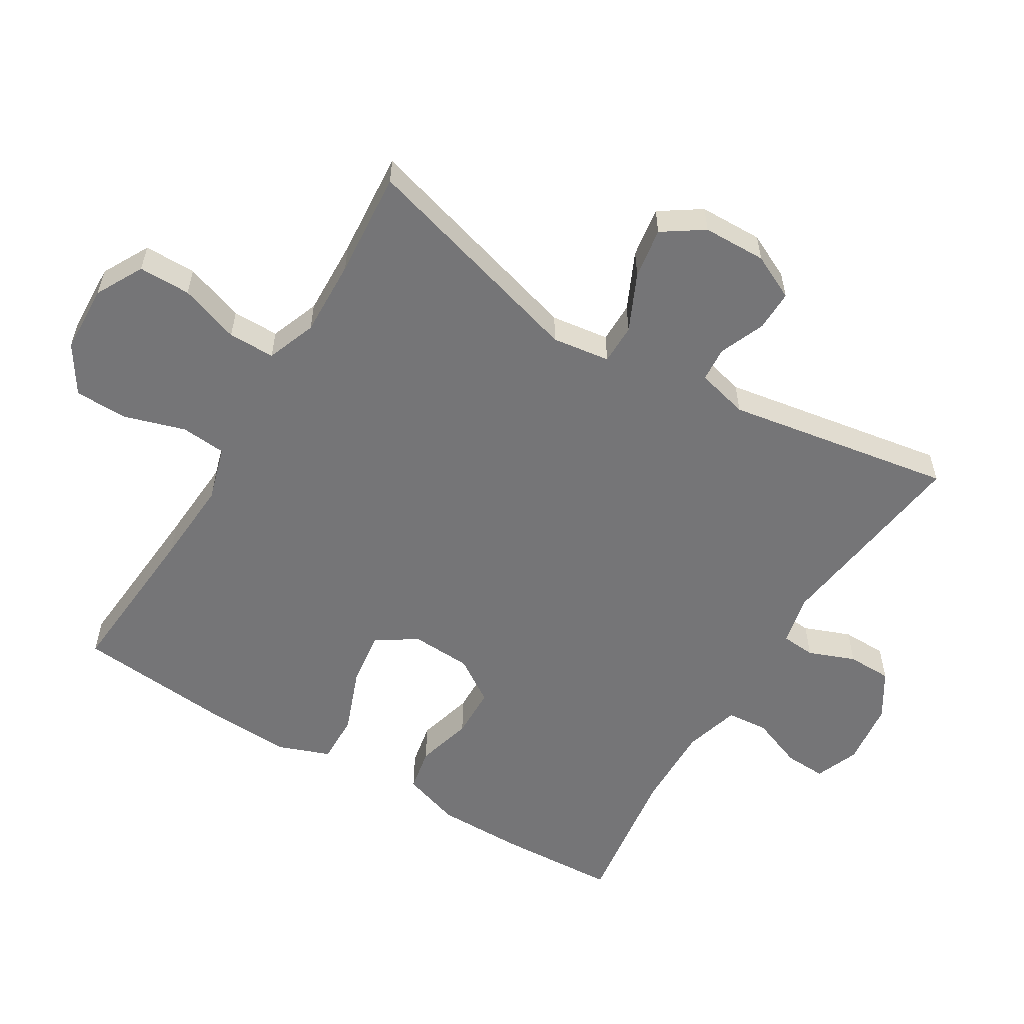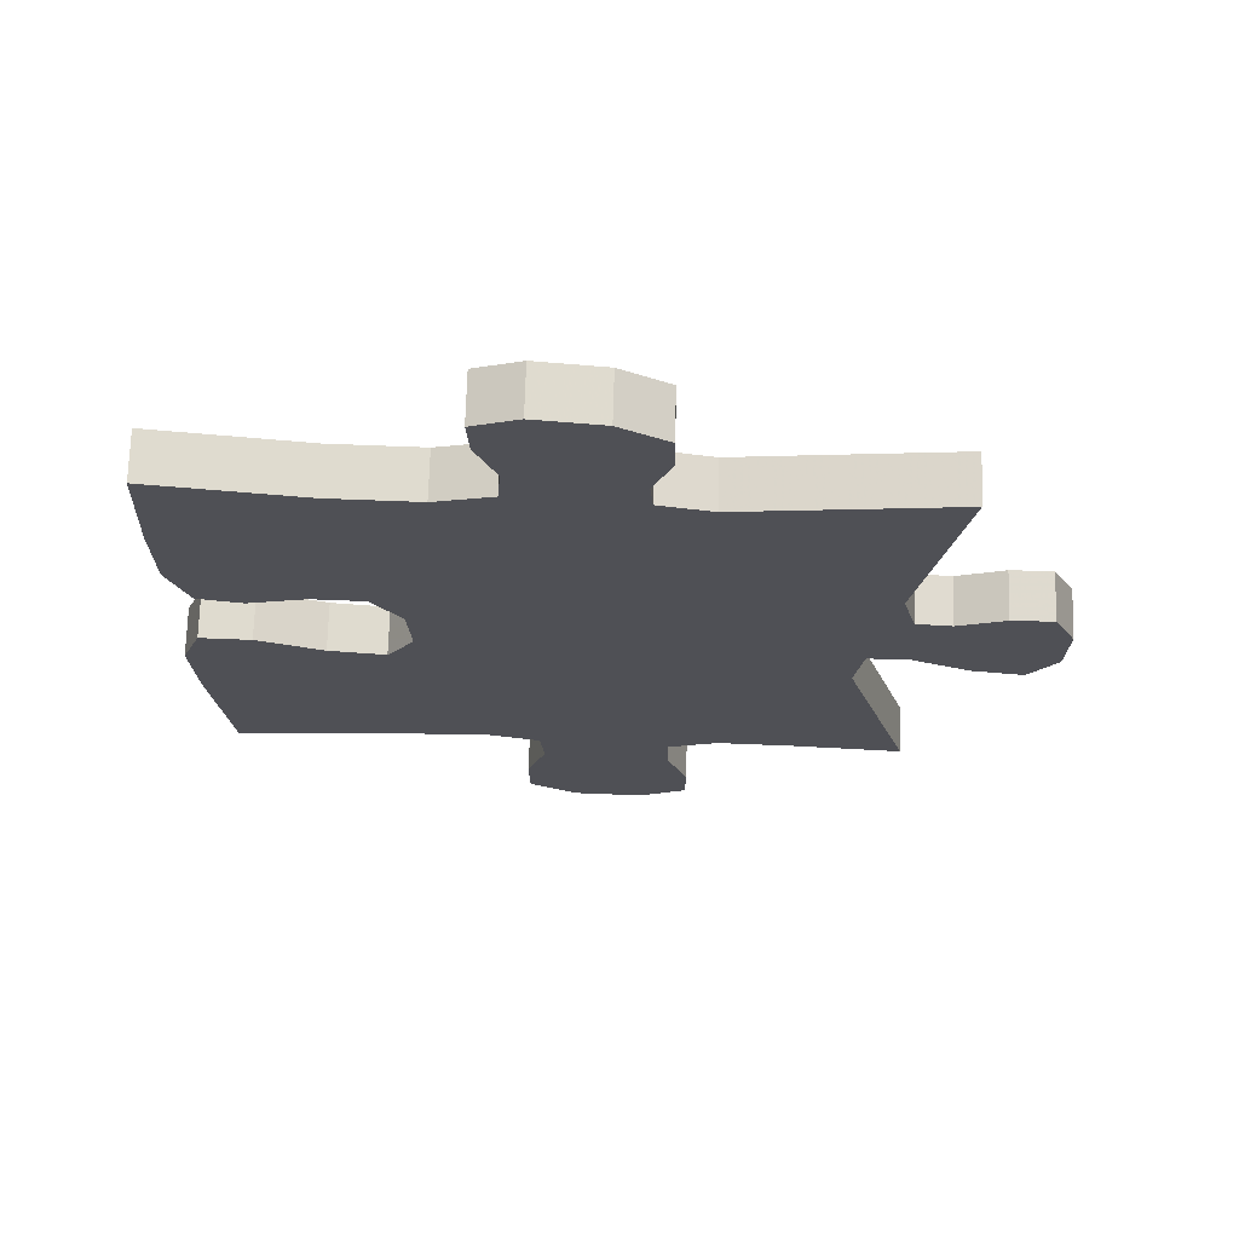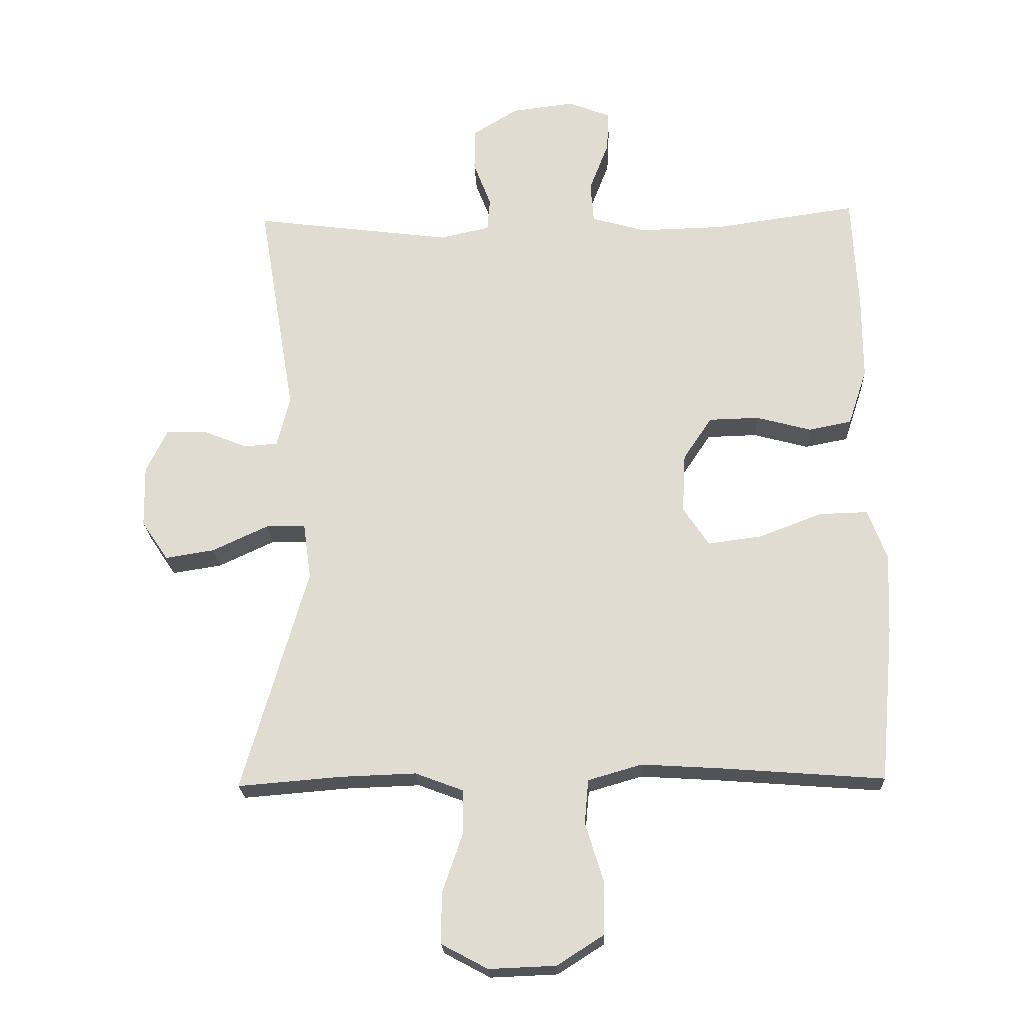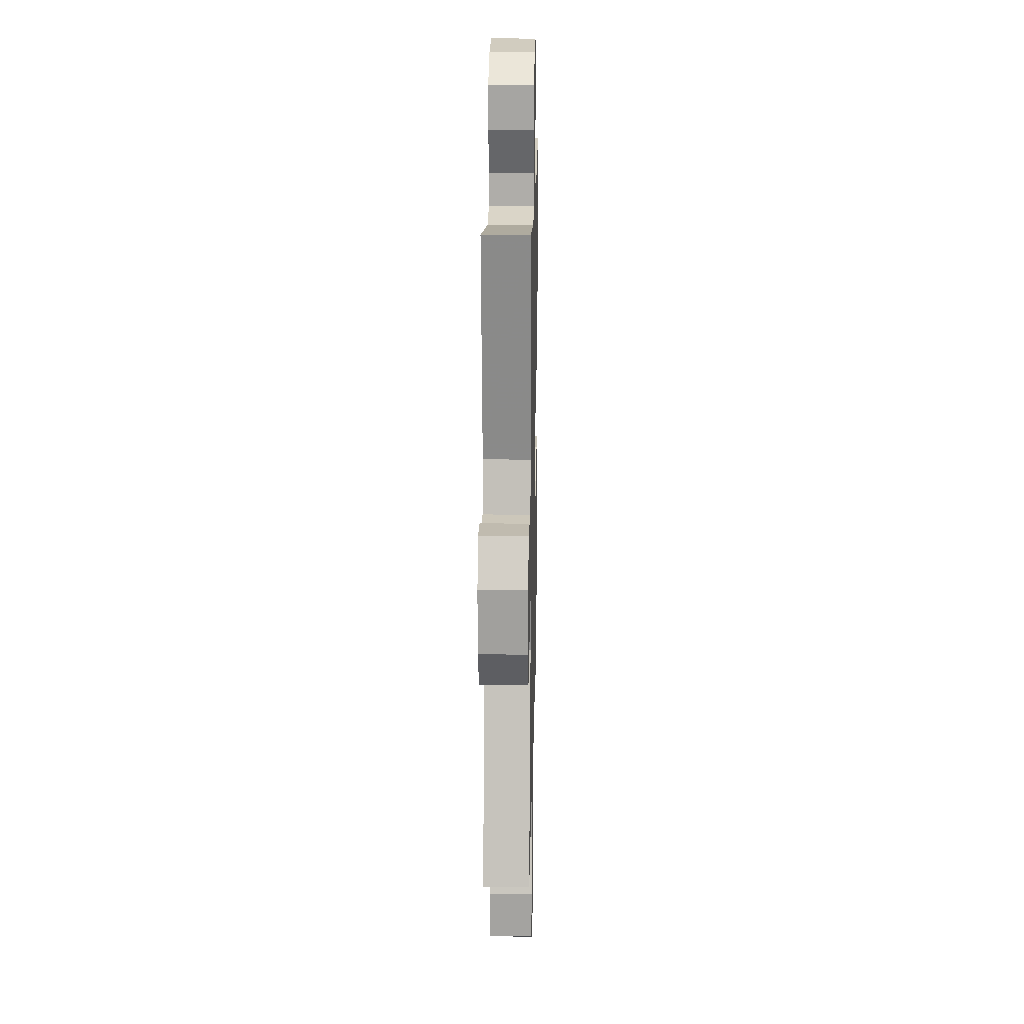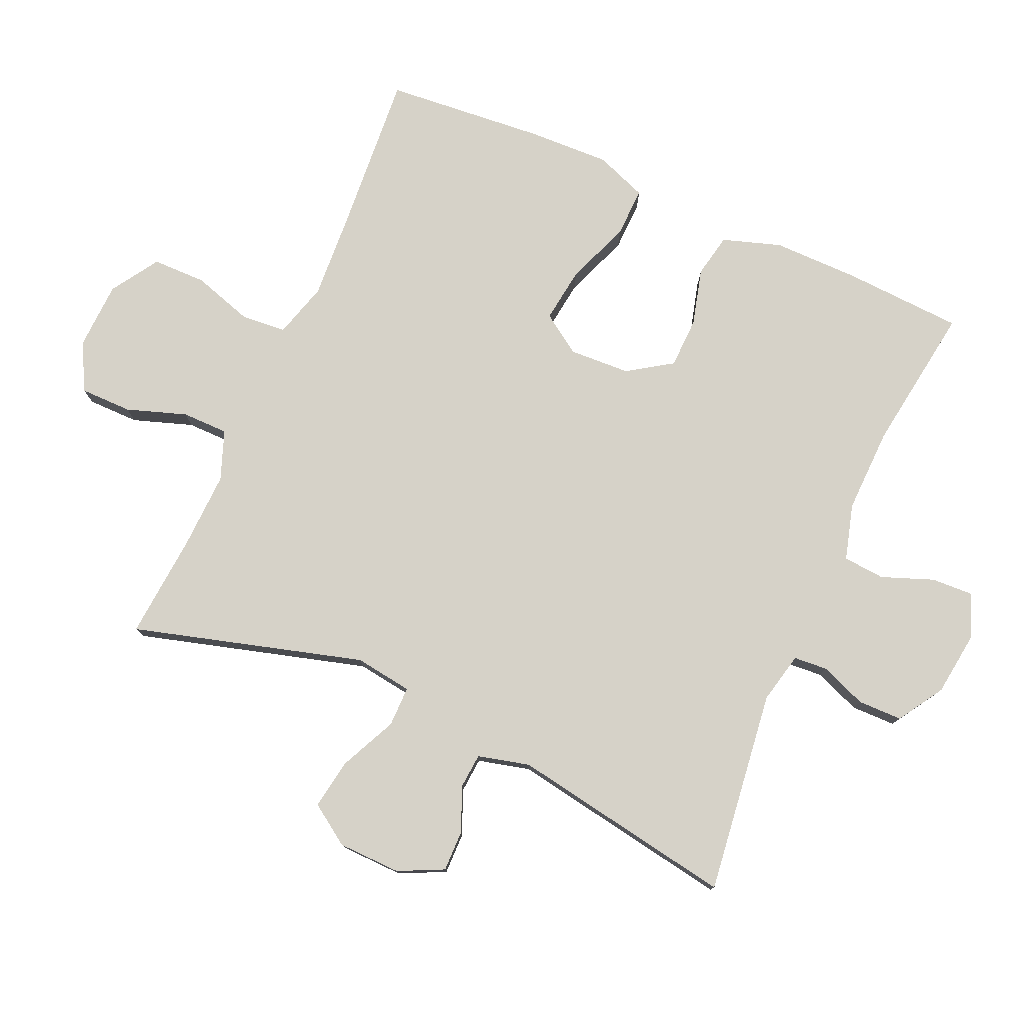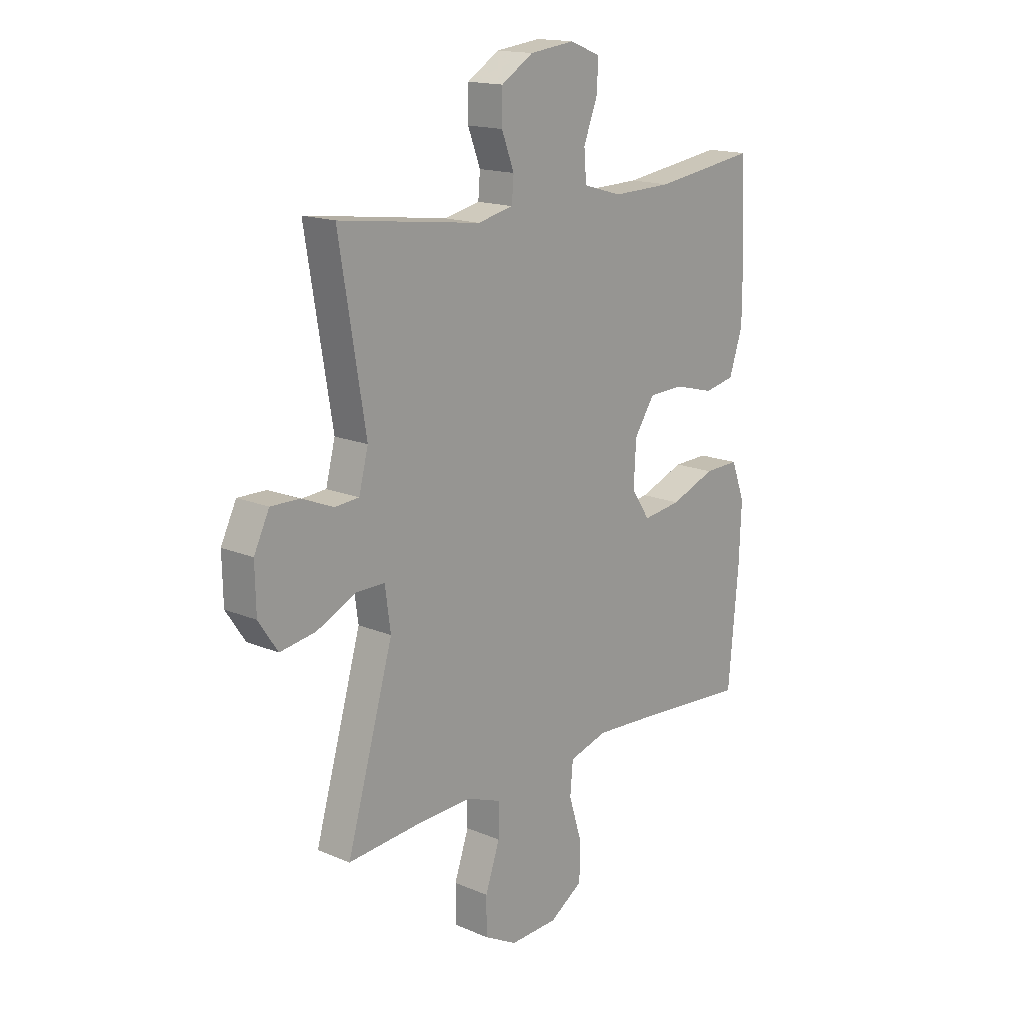
<metadata>
{"format":"obj","ext":"obj","renderer":"f3d","projection":"perspective","resolution":1024,"background":"white","views":[{"elev":-56.6,"azim":-121.2,"up":"+Y"},{"elev":70.7,"azim":-178.3,"up":"+Z"},{"elev":-22.0,"azim":2.5,"up":"+Z"},{"elev":17.0,"azim":-88.8,"up":"+Z"},{"elev":78.0,"azim":-66.0,"up":"+Y"},{"elev":16.2,"azim":-49.0,"up":"+Z"}]}
</metadata>
<code>
v -0.5 0.07 -0.5
v -0.4 0.07 -0.153
v -0.412 0.07 -0.066
v -0.473 0.07 -0.066
v -0.559 0.07 -0.106
v -0.635 0.07 -0.118
v -0.676 0.07 -0.057
v -0.678 0.07 0.038
v -0.645 0.07 0.106
v -0.584 0.07 0.105
v -0.515 0.07 0.077
v -0.463 0.07 0.081
v -0.443 0.07 0.159
v -0.5 0.07 0.5
v -0.193 0.07 0.46
v -0.116 0.07 0.477
v -0.112 0.07 0.528
v -0.139 0.07 0.598
v -0.138 0.07 0.665
v -0.069 0.07 0.708
v 0.028 0.07 0.72
v 0.094 0.07 0.694
v 0.091 0.07 0.631
v 0.061 0.07 0.553
v 0.066 0.07 0.49
v 0.15 0.07 0.466
v 0.279 0.07 0.469
v 0.5 0.07 0.5
v 0.509 0.07 0.32
v 0.509 0.07 0.19
v 0.48 0.07 0.102
v 0.414 0.07 0.089
v 0.329 0.07 0.112
v 0.252 0.07 0.11
v 0.208 0.07 0.044
v 0.203 0.07 -0.048
v 0.243 0.07 -0.108
v 0.326 0.07 -0.097
v 0.423 0.07 -0.06
v 0.498 0.07 -0.058
v 0.527 0.07 -0.136
v 0.522 0.07 -0.259
v 0.5 0.07 -0.5
v 0.254 0.07 -0.481
v 0.127 0.07 -0.473
v 0.044 0.07 -0.497
v 0.038 0.07 -0.565
v 0.066 0.07 -0.656
v 0.065 0.07 -0.737
v -0.007 0.07 -0.783
v -0.11 0.07 -0.787
v -0.181 0.07 -0.749
v -0.181 0.07 -0.671
v -0.15 0.07 -0.581
v -0.15 0.07 -0.511
v -0.224 0.07 -0.483
v -0.34 0.07 -0.487
v -0.5 0 -0.5
v -0.4 0 -0.153
v -0.412 0 -0.066
v -0.473 0 -0.066
v -0.559 0 -0.106
v -0.635 0 -0.118
v -0.676 0 -0.057
v -0.678 0 0.038
v -0.645 0 0.106
v -0.584 0 0.105
v -0.515 0 0.077
v -0.463 0 0.081
v -0.443 0 0.159
v -0.5 0 0.5
v -0.193 0 0.46
v -0.116 0 0.477
v -0.112 0 0.528
v -0.139 0 0.598
v -0.138 0 0.665
v -0.069 0 0.708
v 0.028 0 0.72
v 0.094 0 0.694
v 0.091 0 0.631
v 0.061 0 0.553
v 0.066 0 0.49
v 0.15 0 0.466
v 0.279 0 0.469
v 0.5 0 0.5
v 0.509 0 0.32
v 0.509 0 0.19
v 0.48 0 0.102
v 0.414 0 0.089
v 0.329 0 0.112
v 0.252 0 0.11
v 0.208 0 0.044
v 0.203 0 -0.048
v 0.243 0 -0.108
v 0.326 0 -0.097
v 0.423 0 -0.06
v 0.498 0 -0.058
v 0.527 0 -0.136
v 0.522 0 -0.259
v 0.5 0 -0.5
v 0.254 0 -0.481
v 0.127 0 -0.473
v 0.044 0 -0.497
v 0.038 0 -0.565
v 0.066 0 -0.656
v 0.065 0 -0.737
v -0.007 0 -0.783
v -0.11 0 -0.787
v -0.181 0 -0.749
v -0.181 0 -0.671
v -0.15 0 -0.581
v -0.15 0 -0.511
v -0.224 0 -0.483
v -0.34 0 -0.487
f 51 52 53 54
f 51 54 55
f 50 51 55
f 47 48 49 50
f 46 47 50 55
f 45 46 55 56
f 41 42 43 44
f 41 44 45
f 38 39 40 41
f 37 38 41 45
f 36 37 45 56
f 30 31 32 33
f 30 33 34
f 27 28 29 30
f 26 27 30 34
f 25 26 34 35
f 21 22 23 24
f 21 24 25
f 20 21 25
f 17 18 19 20
f 16 17 20 25
f 15 16 25 35
f 13 14 15 35
f 8 9 10 11
f 8 11 12
f 7 8 12
f 4 5 6 7
f 3 4 7 12
f 57 1 2
f 57 2 3
f 56 57 3
f 13 35 36 56
f 3 12 13 56
f 111 110 109 108
f 112 111 108
f 112 108 107
f 107 106 105 104
f 112 107 104 103
f 113 112 103 102
f 101 100 99 98
f 102 101 98
f 98 97 96 95
f 102 98 95 94
f 113 102 94 93
f 90 89 88 87
f 91 90 87
f 87 86 85 84
f 91 87 84 83
f 92 91 83 82
f 81 80 79 78
f 82 81 78
f 82 78 77
f 77 76 75 74
f 82 77 74 73
f 92 82 73 72
f 92 72 71 70
f 68 67 66 65
f 69 68 65
f 69 65 64
f 64 63 62 61
f 69 64 61 60
f 59 58 114
f 60 59 114
f 60 114 113
f 113 93 92 70
f 113 70 69 60
f 1 58 59 2
f 2 59 60 3
f 3 60 61 4
f 4 61 62 5
f 5 62 63 6
f 6 63 64 7
f 7 64 65 8
f 8 65 66 9
f 9 66 67 10
f 10 67 68 11
f 11 68 69 12
f 12 69 70 13
f 13 70 71 14
f 14 71 72 15
f 15 72 73 16
f 16 73 74 17
f 17 74 75 18
f 18 75 76 19
f 19 76 77 20
f 20 77 78 21
f 21 78 79 22
f 22 79 80 23
f 23 80 81 24
f 24 81 82 25
f 25 82 83 26
f 26 83 84 27
f 27 84 85 28
f 28 85 86 29
f 29 86 87 30
f 30 87 88 31
f 31 88 89 32
f 32 89 90 33
f 33 90 91 34
f 34 91 92 35
f 35 92 93 36
f 36 93 94 37
f 37 94 95 38
f 38 95 96 39
f 39 96 97 40
f 40 97 98 41
f 41 98 99 42
f 42 99 100 43
f 43 100 101 44
f 44 101 102 45
f 45 102 103 46
f 46 103 104 47
f 47 104 105 48
f 48 105 106 49
f 49 106 107 50
f 50 107 108 51
f 51 108 109 52
f 52 109 110 53
f 53 110 111 54
f 54 111 112 55
f 55 112 113 56
f 56 113 114 57
f 57 114 58 1

</code>
